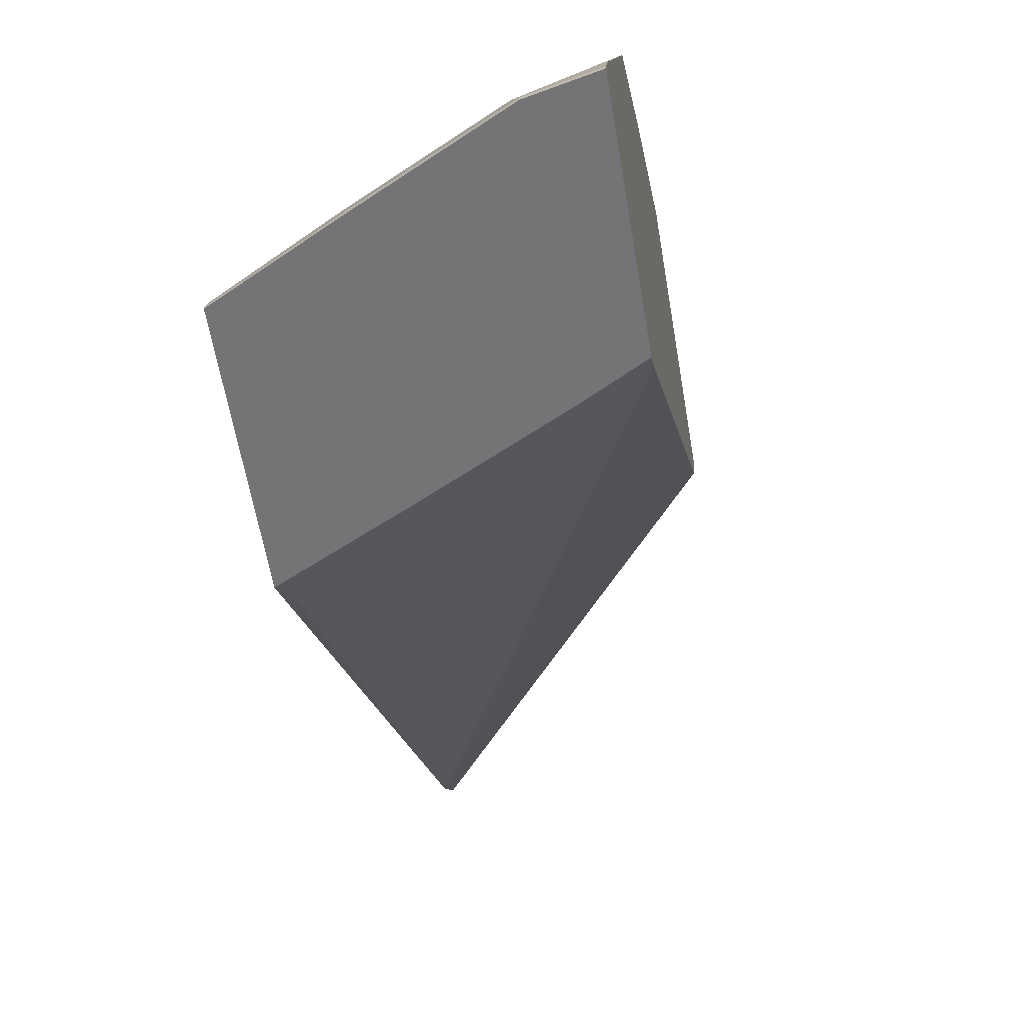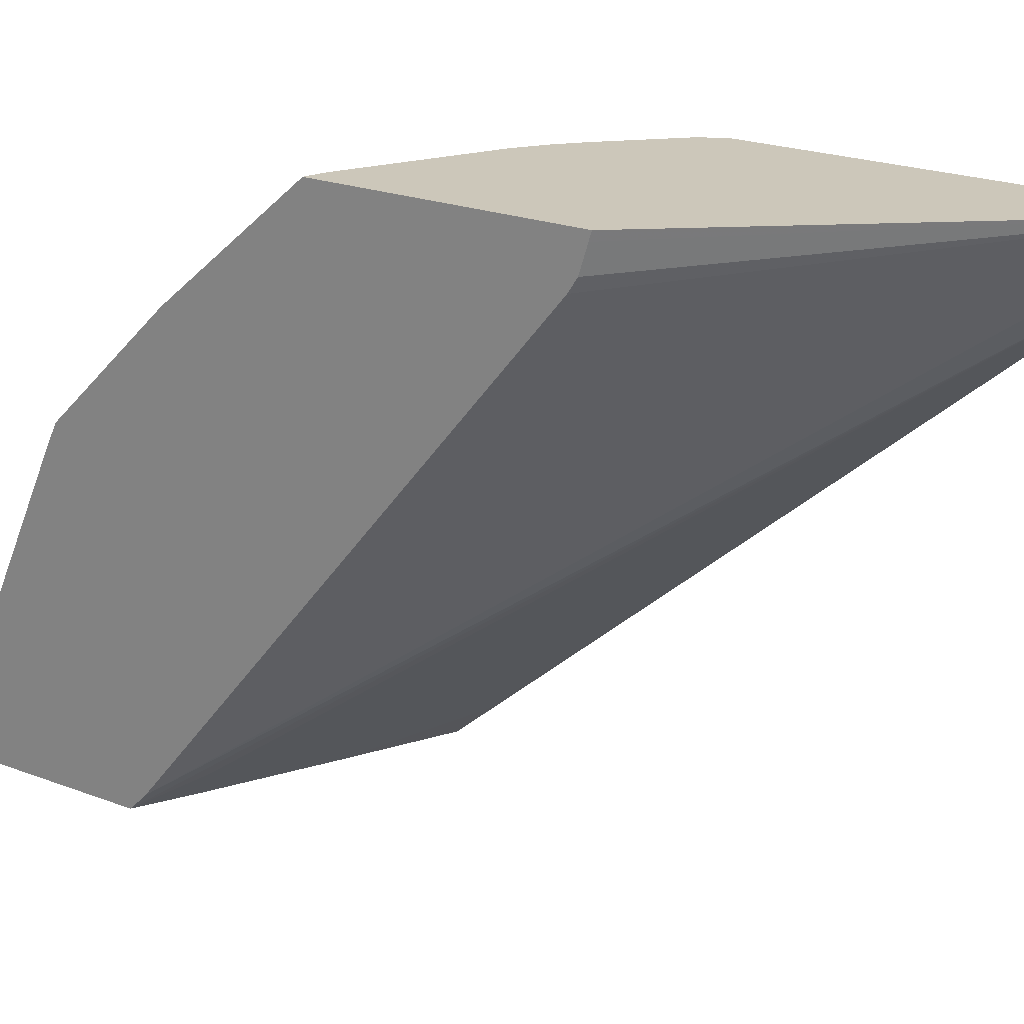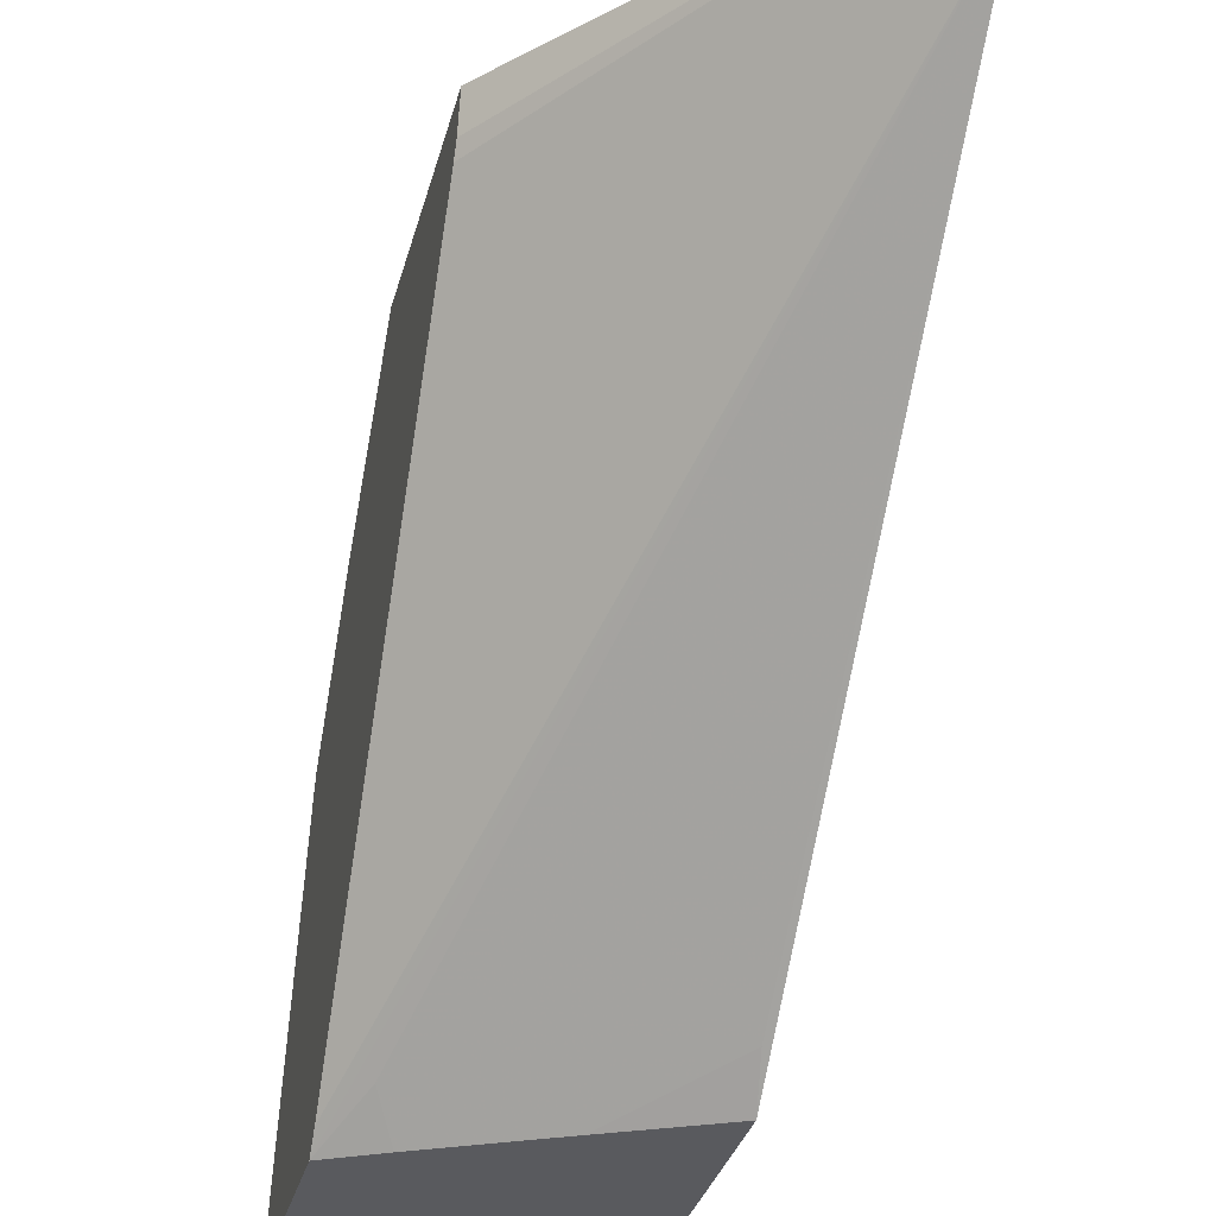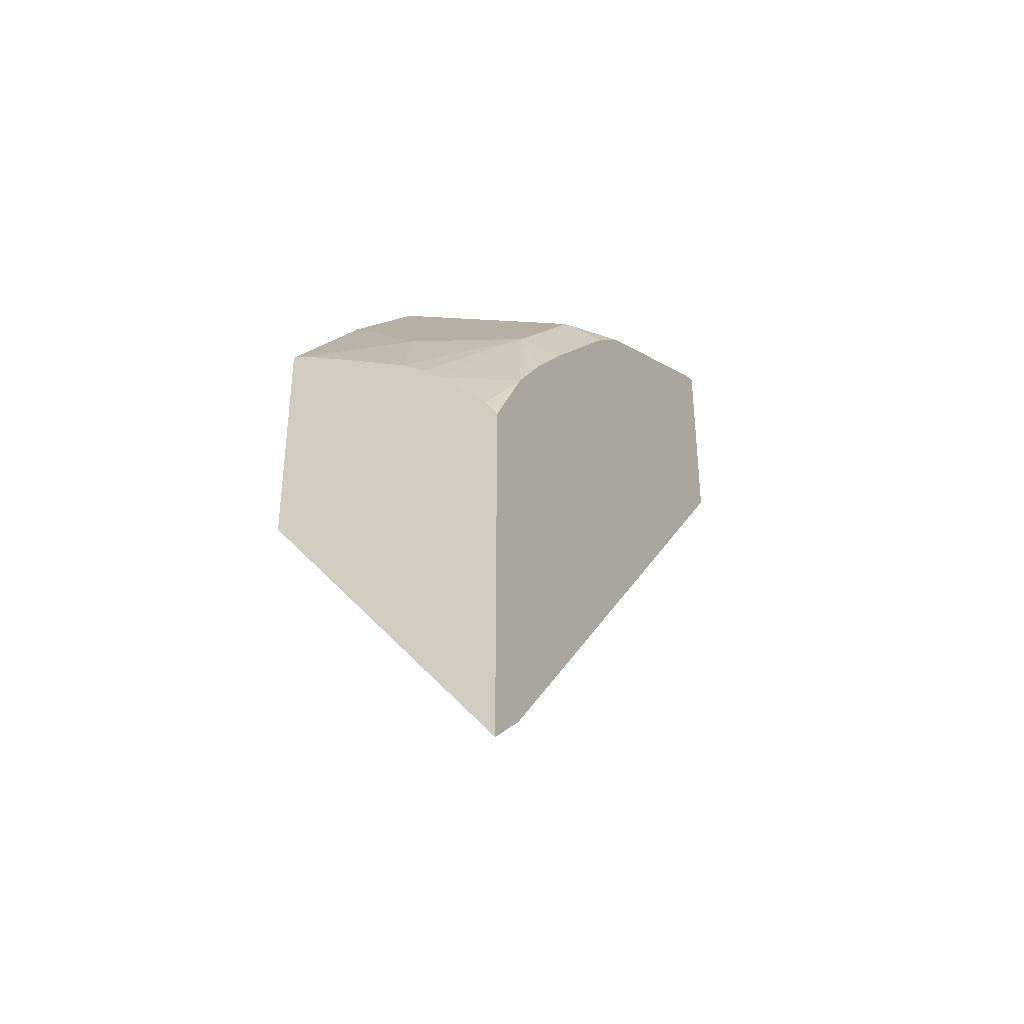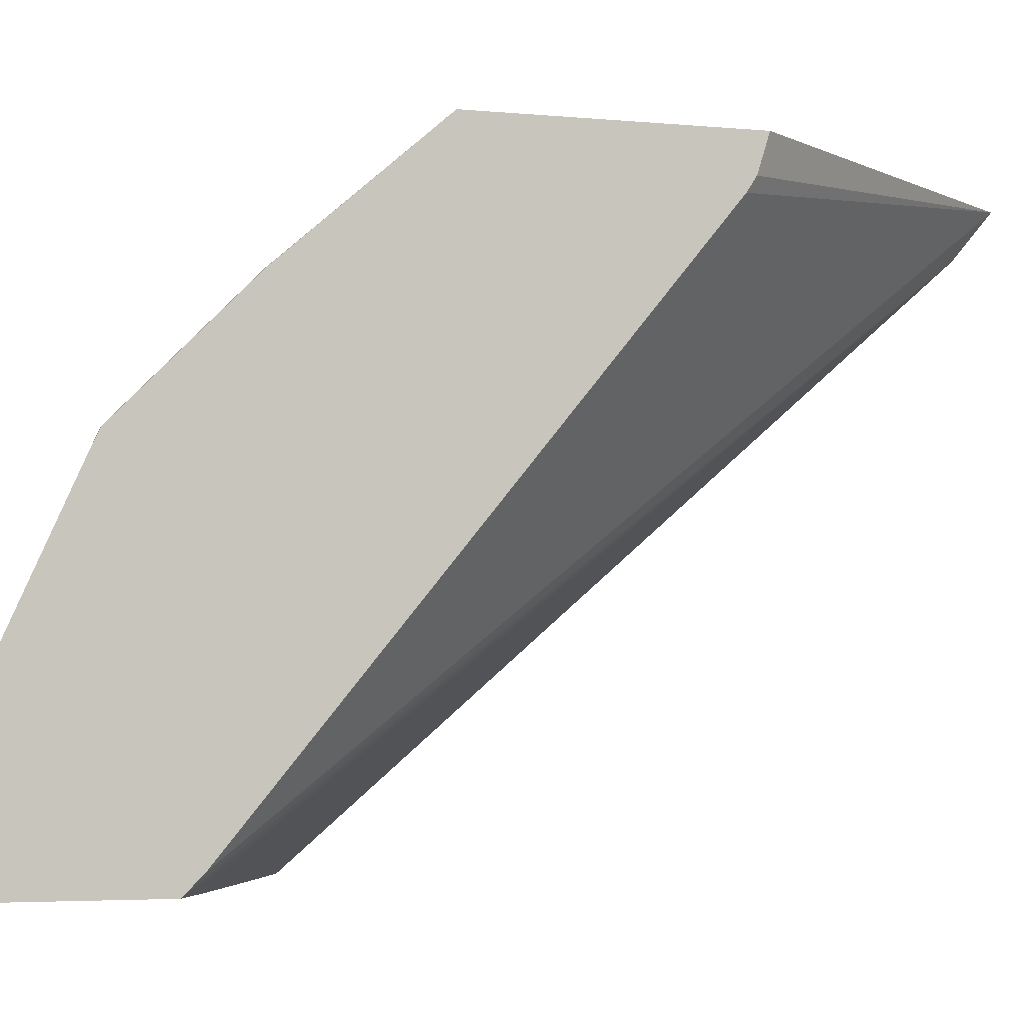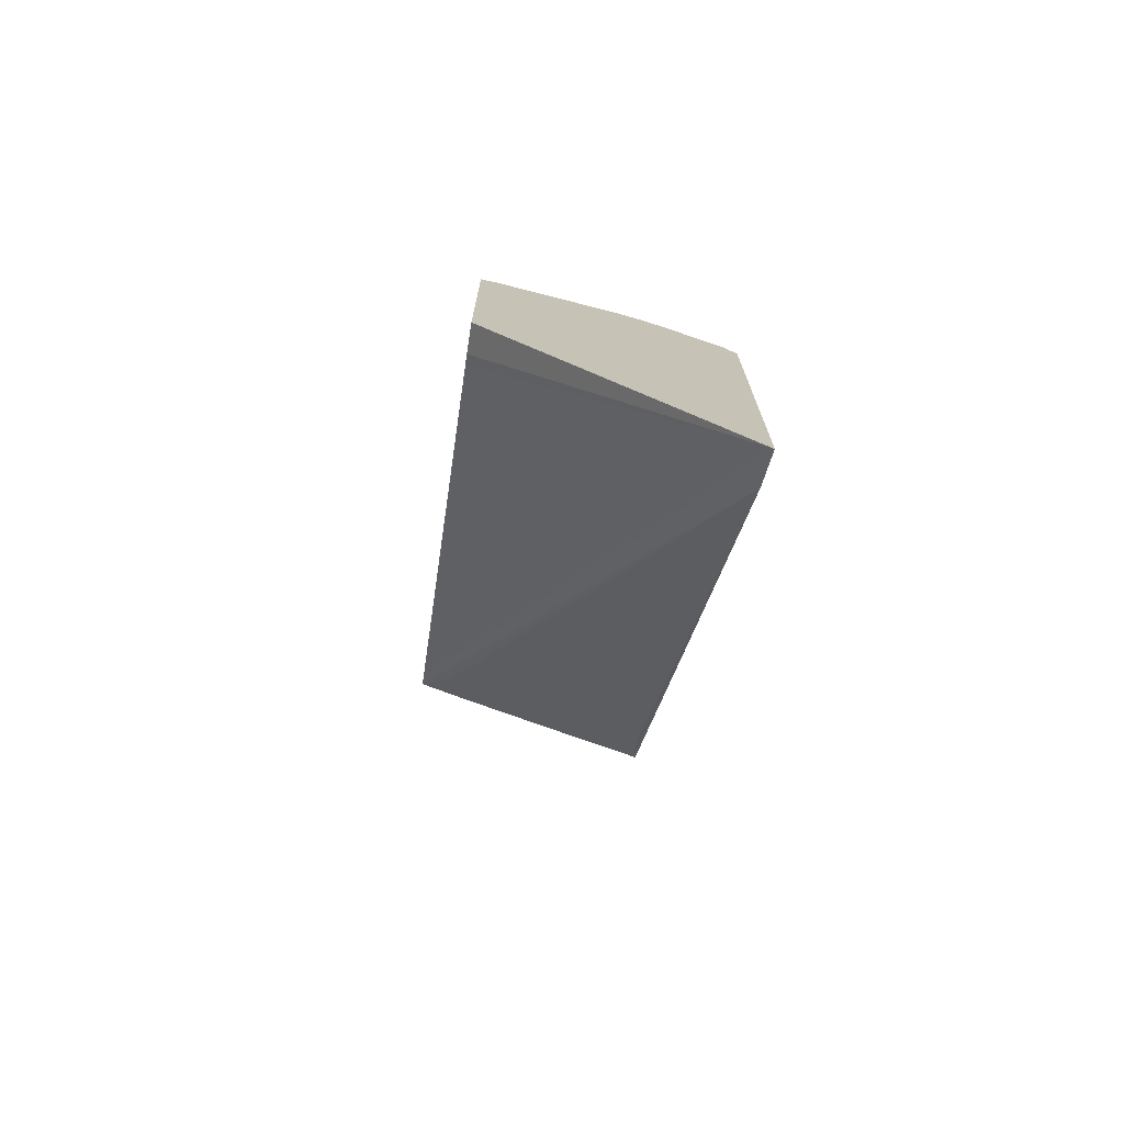
<metadata>
{"format":"obj","ext":"obj","renderer":"f3d","projection":"perspective","resolution":1024,"background":"white","views":[{"elev":-56.3,"azim":9.2,"up":"+Y"},{"elev":21.3,"azim":124.5,"up":"+Y"},{"elev":-31.4,"azim":166.4,"up":"+Y"},{"elev":-36.5,"azim":-151.4,"up":"+Z"},{"elev":-3.8,"azim":71.2,"up":"+Y"},{"elev":-72.2,"azim":170.9,"up":"+Z"}]}
</metadata>
<code>
v -0.3621 0.1969 0.5056
v -0.3621 0.2096 0.4908
v -0.3585 0.2168 0.4836
v -0.303 0.1969 0.5344
v -0.3621 0.1969 0.6296
v -0.3621 0.4941 0.1606
v -0.2363 0.1969 0.5678
v -0.3061 0.1969 0.6585
v -0.3043 0.2001 0.6587
v -0.3621 0.2001 0.6289
v -0.3621 0.5201 0.1382
v -0.2063 0.207 0.5738
v -0.2063 0.1972 0.5835
v -0.2251 0.2168 0.5503
v -0.2063 0.1969 0.5839
v -0.2372 0.1969 0.6929
v -0.2377 0.2001 0.692
v -0.2418 0.2168 0.6837
v -0.3085 0.2168 0.6504
v -0.3621 0.209 0.6254
v -0.3621 0.5201 0.3595
v -0.2063 0.5201 0.3281
v -0.2063 0.5152 0.3296
v -0.2063 0.5003 0.3343
v -0.2063 0.4926 0.3393
v -0.2063 0.1969 0.6998
v -0.2063 0.2001 0.699
v -0.2063 0.2124 0.6943
v -0.2113 0.2224 0.6893
v -0.2085 0.3835 0.617
v -0.2418 0.3502 0.617
v -0.3419 0.3835 0.5503
v -0.3419 0.2502 0.617
v -0.3621 0.2758 0.592
v -0.3621 0.491 0.4078
v -0.3544 0.5201 0.372
v -0.2063 0.5201 0.4699
v -0.2063 0.2238 0.6896
v -0.2063 0.3747 0.6215
v -0.2063 0.3835 0.617
v -0.2063 0.388 0.6126
v -0.2085 0.4503 0.5503
v -0.2752 0.4503 0.517
v -0.3419 0.4503 0.4836
v -0.3621 0.37 0.5368
v -0.3621 0.3425 0.5586
v -0.3211 0.5201 0.4054
v -0.3621 0.4836 0.417
v -0.2159 0.5201 0.4669
v -0.2063 0.4503 0.5503
v -0.2752 0.4836 0.4836
v -0.3621 0.4367 0.4701
v -0.2936 0.5201 0.427
v -0.309 0.5201 0.4159
v -0.3621 0.4656 0.439
v -0.2261 0.5201 0.4618
f 28 38 29
f 18 30 31
f 18 31 32
f 18 32 19
f 19 33 20
f 20 32 34
f 20 33 32
f 21 35 36
f 18 29 30
f 19 32 33
f 17 29 18
f 12 38 28
f 17 27 28
f 17 26 27
f 51 56 53
f 13 15 14
f 12 15 13
f 12 26 15
f 12 27 26
f 12 28 27
f 12 39 38
f 12 40 39
f 29 38 39
f 17 28 29
f 29 39 30
f 44 53 54
f 30 40 41
f 12 41 40
f 49 56 51
f 44 55 52
f 44 48 55
f 44 54 47
f 44 51 53
f 44 52 45
f 43 51 44
f 42 51 43
f 42 49 51
f 41 50 42
f 30 39 40
f 37 42 50
f 35 44 47
f 35 48 44
f 35 47 36
f 32 46 34
f 32 45 46
f 32 44 45
f 32 43 44
f 32 42 43
f 30 32 31
f 30 42 32
f 30 41 42
f 37 49 42
f 12 50 41
f 16 26 17
f 12 22 37
f 4 6 7
f 3 6 4
f 2 6 3
f 1 6 2
f 1 11 6
f 1 21 11
f 1 35 21
f 1 48 35
f 1 55 48
f 1 52 55
f 1 45 52
f 5 8 9
f 1 46 45
f 1 10 20
f 1 5 10
f 1 8 5
f 1 16 8
f 1 26 16
f 1 15 26
f 1 7 15
f 1 4 7
f 1 3 4
f 1 2 3
f 12 37 50
f 1 20 34
f 5 9 10
f 1 34 46
f 6 12 13
f 6 11 12
f 12 23 22
f 12 24 23
f 12 25 24
f 11 25 12
f 11 24 25
f 11 23 24
f 11 37 22
f 11 49 37
f 11 56 49
f 11 53 56
f 11 54 53
f 11 22 23
f 11 47 54
f 6 13 14
f 6 14 7
f 7 14 15
f 8 16 9
f 9 17 18
f 9 16 17
f 9 19 10
f 10 19 20
f 11 21 36
f 11 36 47
f 9 18 19

</code>
